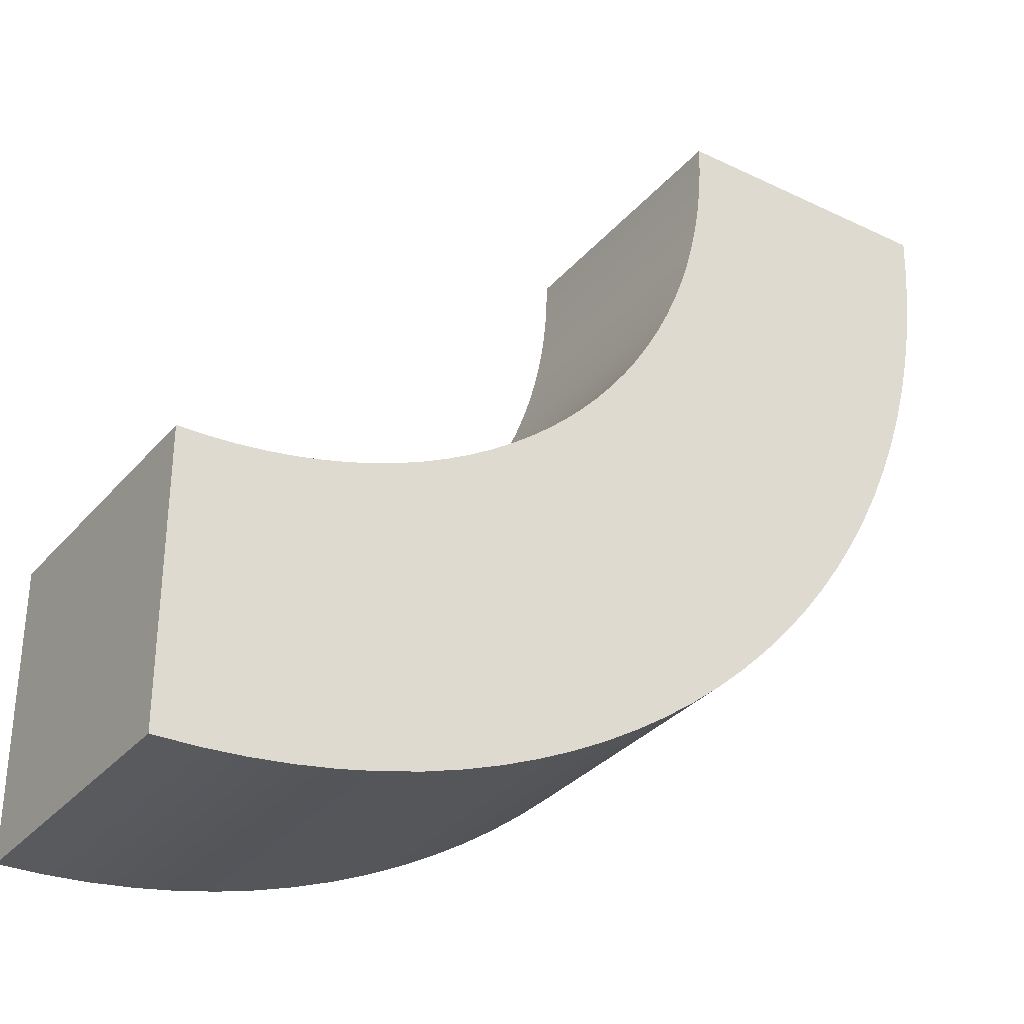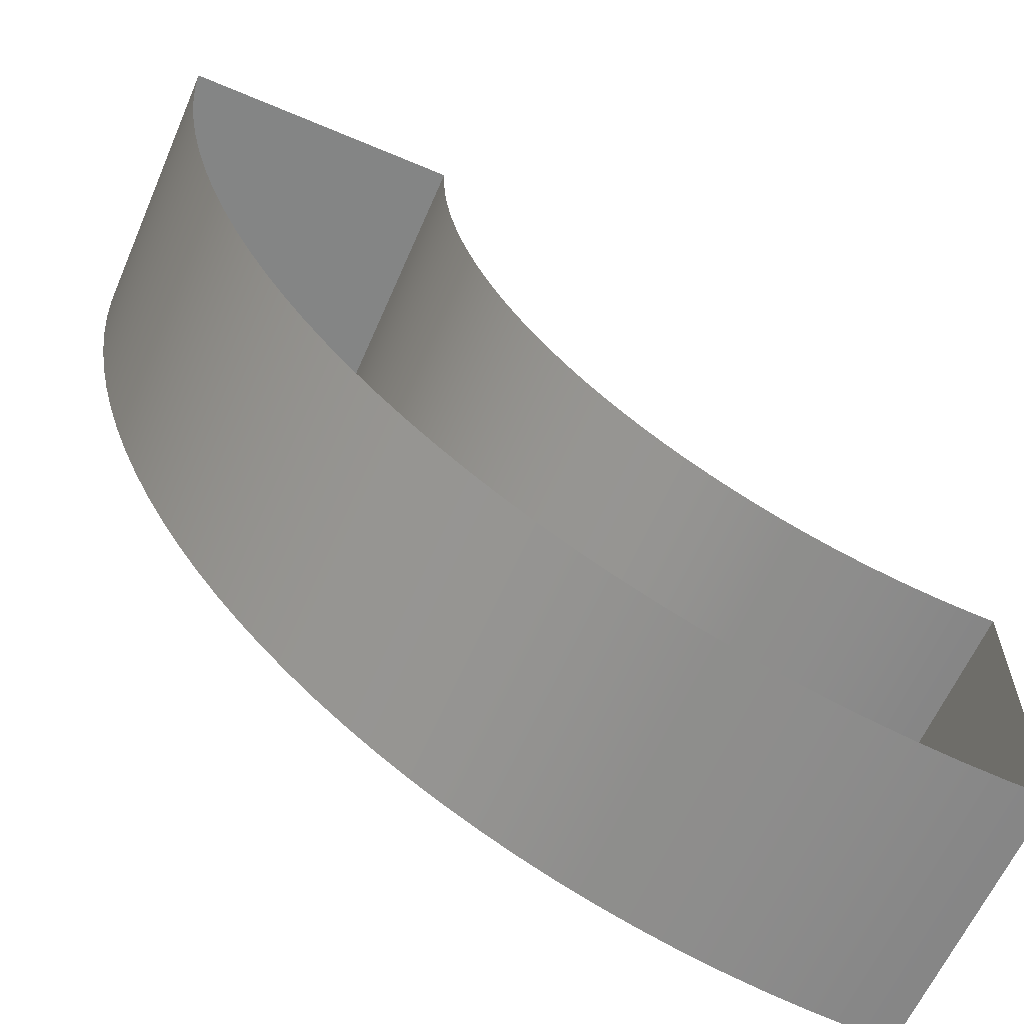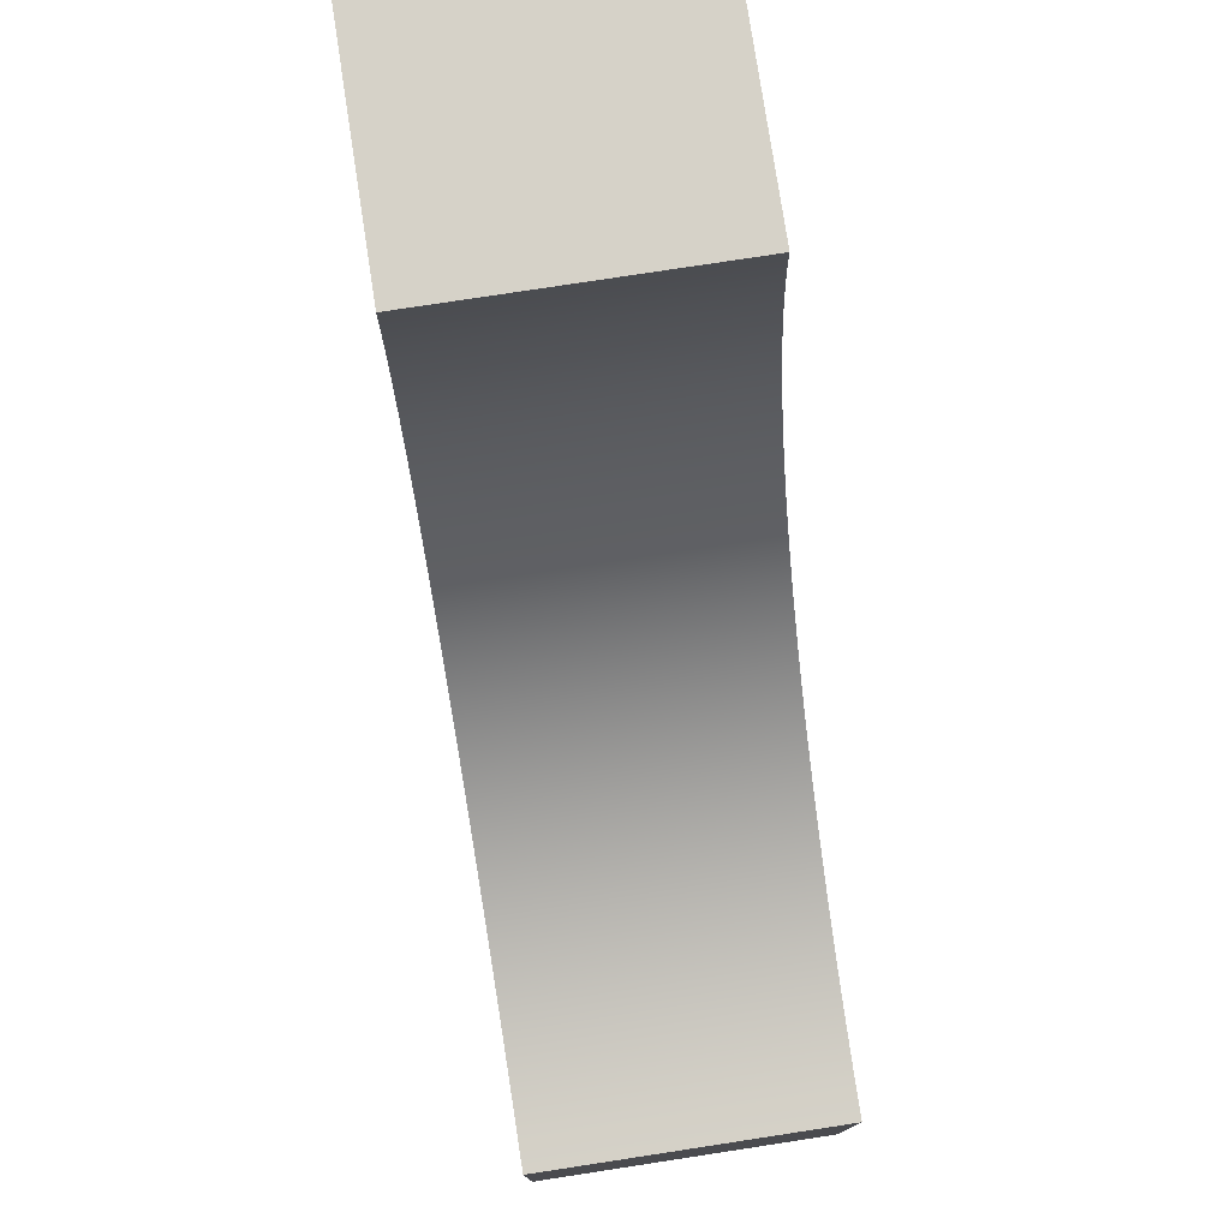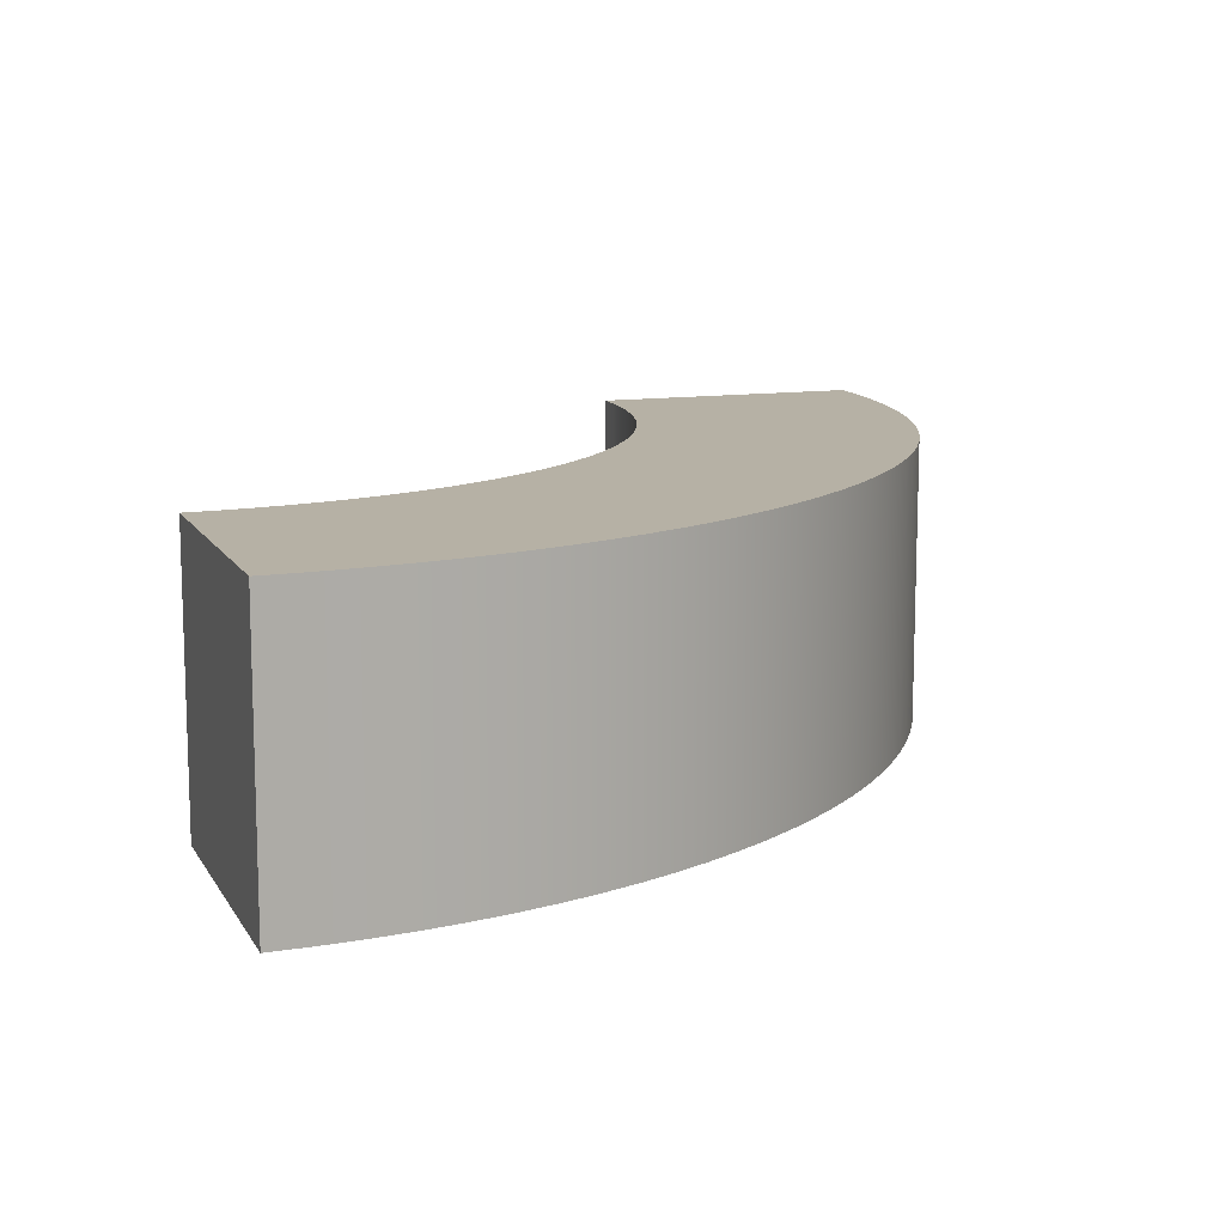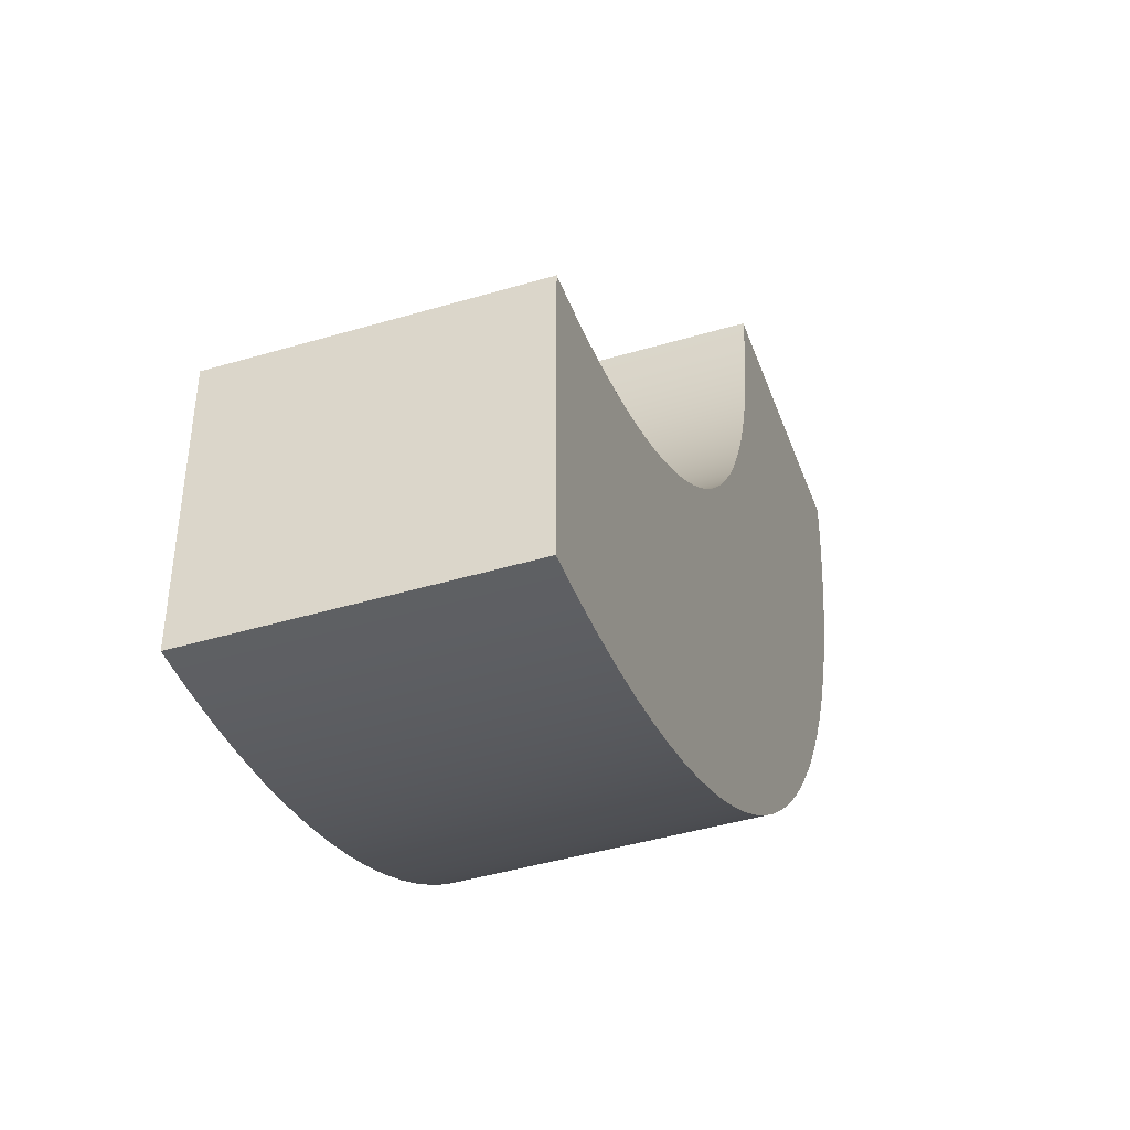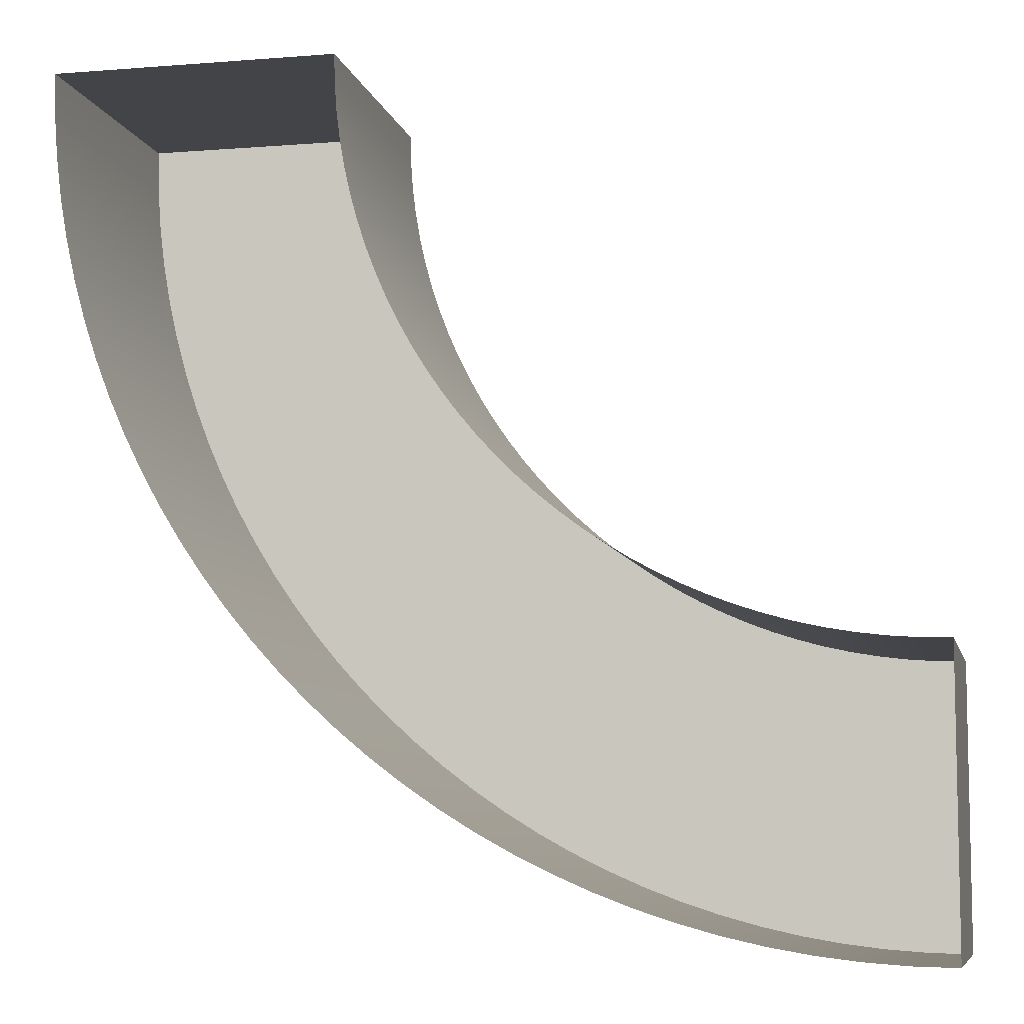
<metadata>
{"format":"obj","ext":"obj","renderer":"f3d","projection":"perspective","resolution":1024,"background":"white","views":[{"elev":-32.6,"azim":146.3,"up":"+Z"},{"elev":-61.6,"azim":-23.4,"up":"+Z"},{"elev":78.0,"azim":81.3,"up":"+Z"},{"elev":12.0,"azim":160.6,"up":"+Y"},{"elev":-44.1,"azim":109.2,"up":"+Z"},{"elev":-7.8,"azim":12.5,"up":"+Z"}]}
</metadata>
<code>
o Cube
v 3 0 -3
v -3 2 3
v 3 0 -1
v -1 2 3
v 3 2 -1
v 3 2 -3
v -1 0 3
v -3 0 3
v -2.993 2 2.701
v -2.971 2 2.406
v -2.935 2 2.114
v -2.885 2 1.828
v -2.822 2 1.546
v -2.746 2 1.269
v -2.657 2 0.9974
v -2.555 2 0.7318
v -2.442 2 0.4725
v -2.316 2 0.2196
v -2.18 2 -0.02634
v -2.032 2 -0.2651
v -1.874 2 -0.4963
v -1.705 2 -0.7196
v -1.527 2 -0.9346
v -1.339 2 -1.141
v -1.141 2 -1.339
v -0.9346 2 -1.527
v -0.7196 2 -1.705
v -0.4963 2 -1.874
v -0.2651 2 -2.032
v -0.02634 2 -2.18
v 0.2196 2 -2.316
v 0.4725 2 -2.442
v 0.7318 2 -2.555
v 0.9974 2 -2.657
v 1.269 2 -2.746
v 1.546 2 -2.822
v 1.828 2 -2.885
v 2.114 2 -2.935
v 2.406 2 -2.971
v 2.701 2 -2.993
v 2.801 2 -0.9951
v 2.604 2 -0.9805
v 2.41 2 -0.9566
v 2.218 2 -0.9234
v 2.03 2 -0.8813
v 1.846 2 -0.8304
v 1.665 2 -0.771
v 1.488 2 -0.7034
v 1.315 2 -0.6277
v 1.146 2 -0.5443
v 0.9824 2 -0.4532
v 0.8233 2 -0.3548
v 0.6691 2 -0.2493
v 0.5203 2 -0.1369
v 0.3769 2 -0.01786
v 0.2393 2 0.1076
v 0.1076 2 0.2393
v -0.01786 2 0.3769
v -0.1369 2 0.5203
v -0.2493 2 0.6691
v -0.3548 2 0.8233
v -0.4532 2 0.9824
v -0.5443 2 1.146
v -0.6277 2 1.315
v -0.7034 2 1.488
v -0.771 2 1.665
v -0.8304 2 1.846
v -0.8813 2 2.03
v -0.9234 2 2.218
v -0.9566 2 2.41
v -0.9805 2 2.604
v -0.9951 2 2.801
v -2.993 0 2.701
v -2.971 0 2.406
v -2.935 0 2.114
v -2.885 0 1.828
v -2.822 0 1.546
v -2.746 0 1.269
v -2.657 0 0.9974
v -2.555 0 0.7318
v -2.442 0 0.4725
v -2.316 0 0.2196
v -2.18 0 -0.02634
v -2.032 0 -0.2651
v -1.874 0 -0.4963
v -1.705 0 -0.7196
v -1.527 0 -0.9346
v -1.339 0 -1.141
v -1.141 0 -1.339
v -0.9346 0 -1.527
v -0.7196 0 -1.705
v -0.4963 0 -1.874
v -0.2651 0 -2.032
v -0.02634 0 -2.18
v 0.2196 0 -2.316
v 0.4725 0 -2.442
v 0.7318 0 -2.555
v 0.9974 0 -2.657
v 1.269 0 -2.746
v 1.546 0 -2.822
v 1.828 0 -2.885
v 2.114 0 -2.935
v 2.406 0 -2.971
v 2.701 0 -2.993
v 2.801 0 -0.9951
v 2.604 0 -0.9805
v 2.41 0 -0.9566
v 2.218 0 -0.9234
v 2.03 0 -0.8813
v 1.846 0 -0.8304
v 1.665 0 -0.771
v 1.488 0 -0.7034
v 1.315 0 -0.6277
v 1.146 0 -0.5443
v 0.9824 0 -0.4532
v 0.8233 0 -0.3548
v 0.6691 0 -0.2493
v 0.5203 0 -0.1369
v 0.3769 0 -0.01786
v 0.2393 0 0.1076
v 0.1076 0 0.2393
v -0.01786 0 0.3769
v -0.1369 0 0.5203
v -0.2493 0 0.6691
v -0.3548 0 0.8233
v -0.4532 0 0.9824
v -0.5443 0 1.146
v -0.6277 0 1.315
v -0.7034 0 1.488
v -0.771 0 1.665
v -0.8304 0 1.846
v -0.8813 0 2.03
v -0.9234 0 2.218
v -0.9566 0 2.41
v -0.9805 0 2.604
v -0.9951 0 2.801
f 28 29 93 92
f 54 55 119 118
f 5 6 40 41
f 41 40 39 42
f 42 39 38 43
f 43 38 37 44
f 44 37 36 45
f 45 36 35 46
f 46 35 34 47
f 47 34 33 48
f 48 33 32 49
f 49 32 31 50
f 50 31 30 51
f 51 30 29 52
f 52 29 28 53
f 53 28 27 54
f 54 27 26 55
f 55 26 25 56
f 56 25 24 57
f 57 24 23 58
f 58 23 22 59
f 59 22 21 60
f 60 21 20 61
f 61 20 19 62
f 62 19 18 63
f 63 18 17 64
f 64 17 16 65
f 65 16 15 66
f 66 15 14 67
f 67 14 13 68
f 68 13 12 69
f 69 12 11 70
f 70 11 10 71
f 71 10 9 72
f 72 9 2 4
f 6 5 3 1
f 55 56 120 119
f 29 30 94 93
f 56 57 121 120
f 30 31 95 94
f 57 58 122 121
f 31 32 96 95
f 58 59 123 122
f 32 33 97 96
f 72 4 7 136
f 59 60 124 123
f 33 34 98 97
f 40 6 1 104
f 60 61 125 124
f 34 35 99 98
f 2 9 73 8
f 61 62 126 125
f 35 36 100 99
f 9 10 74 73
f 62 63 127 126
f 36 37 101 100
f 10 11 75 74
f 63 64 128 127
f 37 38 102 101
f 11 12 76 75
f 64 65 129 128
f 38 39 103 102
f 12 13 77 76
f 65 66 130 129
f 39 40 104 103
f 13 14 78 77
f 66 67 131 130
f 5 41 105 3
f 14 15 79 78
f 67 68 132 131
f 41 42 106 105
f 15 16 80 79
f 68 69 133 132
f 42 43 107 106
f 16 17 81 80
f 69 70 134 133
f 43 44 108 107
f 17 18 82 81
f 70 71 135 134
f 44 45 109 108
f 18 19 83 82
f 71 72 136 135
f 45 46 110 109
f 19 20 84 83
f 46 47 111 110
f 20 21 85 84
f 47 48 112 111
f 21 22 86 85
f 48 49 113 112
f 22 23 87 86
f 49 50 114 113
f 23 24 88 87
f 50 51 115 114
f 24 25 89 88
f 51 52 116 115
f 25 26 90 89
f 4 2 8 7
f 52 53 117 116
f 26 27 91 90
f 53 54 118 117
f 27 28 92 91

</code>
